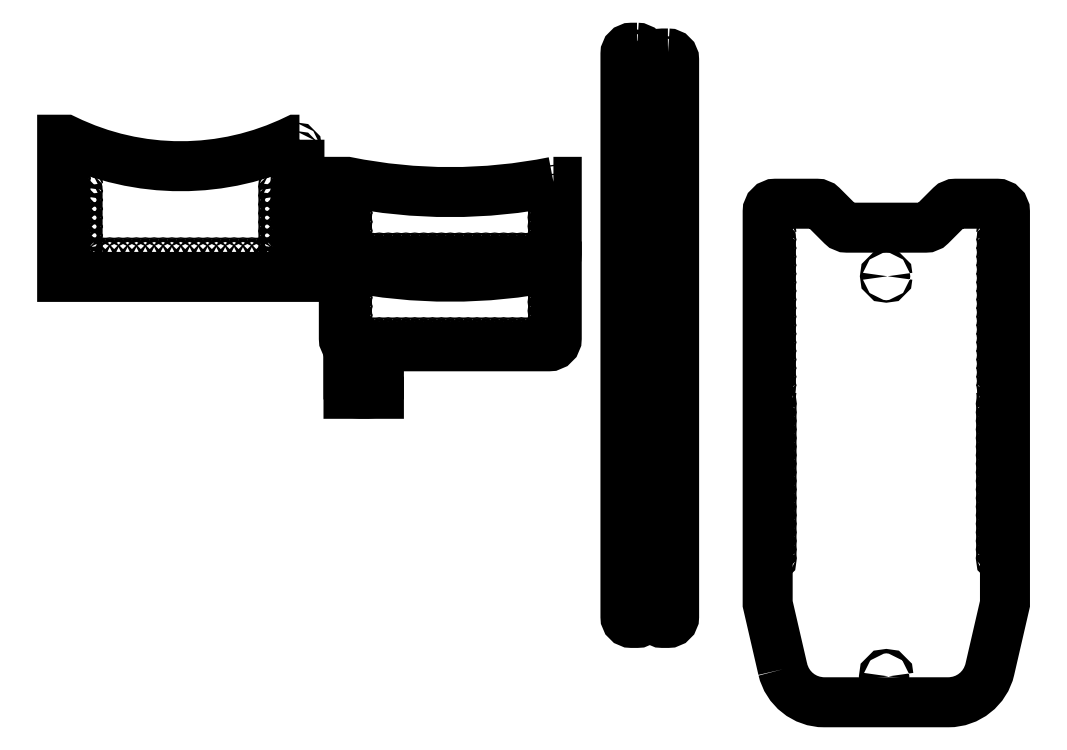
<metadata>
{"format":"dxf","ext":"dxf","renderer":"ezdxf+matplotlib","layout":"modelspace","background":"white","min_lineweight":24,"dpi":150}
</metadata>
<code>
0
SECTION
2
ENTITIES
0
INSERT
8
0
2
*U22
10
0
20
3299
30
0
41
-1
50
180
0
INSERT
8
0
2
*U25
10
4833
20
3299
30
0
50
180
0
INSERT
8
0
2
*U28
10
0
20
467
30
0
0
INSERT
8
0
2
*U30
10
4833
20
467
30
0
41
-1
0
LWPOLYLINE
8
0
90
       18
70
     1
43
0
10
2300
20
1576
42
0.3492
10
2347
20
1538
10
2487
20
1538
42
0.3492
10
2533
20
1576
10
2550
20
1649
10
2550
20
2091
42
0.4142
10
2541
20
2100
10
2495
20
2100
42
0.1989
10
2489
20
2098
10
2467
20
2076
42
-0.1989
10
2461
20
2073
10
2373
20
2073
42
-0.1989
10
2366
20
2076
10
2344
20
2098
42
0.1989
10
2338
20
2100
10
2292
20
2100
42
0.4142
10
2283
20
2091
10
2283
20
1649
0
CIRCLE
8
0
10
1814
20
1918
30
0
40
0.75
0
CIRCLE
8
0
10
1841
20
1918
30
0
40
0.75
0
CIRCLE
8
0
10
1814
20
1896
30
0
40
0.75
0
CIRCLE
8
0
10
1841
20
1896
30
0
40
0.75
0
CIRCLE
8
0
10
2417
20
1568
30
0
40
2.5
0
LWPOLYLINE
8
0
90
        6
70
     1
43
0
10
1755
20
2173
10
1755
20
2018
10
1488
20
2018
10
1488
20
2173
10
1491
20
2173
42
0.2298
10
1751
20
2173
0
INSERT
8
0
2
*U65
10
-795.3
20
127
30
0
0
CIRCLE
8
0
10
1751
20
2163
30
0
40
0.75
0
CIRCLE
8
0
10
1751
20
2153
30
0
40
0.75
0
CIRCLE
8
0
10
1751
20
2144
30
0
40
0.75
0
CIRCLE
8
0
10
1751
20
2134
30
0
40
0.75
0
CIRCLE
8
0
10
1751
20
2124
30
0
40
0.75
0
CIRCLE
8
0
10
1751
20
2115
30
0
40
0.75
0
CIRCLE
8
0
10
1751
20
2105
30
0
40
0.75
0
CIRCLE
8
0
10
1751
20
2095
30
0
40
0.75
0
CIRCLE
8
0
10
1751
20
2086
30
0
40
0.75
0
CIRCLE
8
0
10
1751
20
2076
30
0
40
0.75
0
CIRCLE
8
0
10
1751
20
2066
30
0
40
0.75
0
CIRCLE
8
0
10
1751
20
2057
30
0
40
0.75
0
CIRCLE
8
0
10
1751
20
2047
30
0
40
0.75
0
CIRCLE
8
0
10
1751
20
2037
30
0
40
0.75
0
CIRCLE
8
0
10
1751
20
2028
30
0
40
0.75
0
CIRCLE
8
0
10
1491
20
2163
30
0
40
0.75
0
CIRCLE
8
0
10
1491
20
2153
30
0
40
0.75
0
CIRCLE
8
0
10
1491
20
2144
30
0
40
0.75
0
CIRCLE
8
0
10
1491
20
2134
30
0
40
0.75
0
CIRCLE
8
0
10
1491
20
2124
30
0
40
0.75
0
CIRCLE
8
0
10
1491
20
2115
30
0
40
0.75
0
CIRCLE
8
0
10
1491
20
2105
30
0
40
0.75
0
CIRCLE
8
0
10
1491
20
2095
30
0
40
0.75
0
CIRCLE
8
0
10
1491
20
2086
30
0
40
0.75
0
CIRCLE
8
0
10
1491
20
2076
30
0
40
0.75
0
CIRCLE
8
0
10
1491
20
2066
30
0
40
0.75
0
CIRCLE
8
0
10
1491
20
2057
30
0
40
0.75
0
CIRCLE
8
0
10
1491
20
2047
30
0
40
0.75
0
CIRCLE
8
0
10
1491
20
2037
30
0
40
0.75
0
CIRCLE
8
0
10
1491
20
2028
30
0
40
0.75
0
LWPOLYLINE
8
0
90
        8
70
     1
43
0
10
2041
20
2125
10
2045
20
2125
10
2045
20
2044
42
-0.4142
10
2036
20
2035
10
1814
20
2035
42
-0.4142
10
1805
20
2044
10
1805
20
2125
10
1809
20
2125
42
0.09915
0
CIRCLE
8
0
10
1809
20
2115
30
0
40
0.75
0
CIRCLE
8
0
10
1809
20
2105
30
0
40
0.75
0
CIRCLE
8
0
10
1809
20
2095
30
0
40
0.75
0
CIRCLE
8
0
10
1809
20
2085
30
0
40
0.75
0
CIRCLE
8
0
10
1809
20
2075
30
0
40
0.75
0
CIRCLE
8
0
10
1809
20
2065
30
0
40
0.75
0
CIRCLE
8
0
10
1809
20
2055
30
0
40
0.75
0
CIRCLE
8
0
10
1809
20
2045
30
0
40
0.75
0
CIRCLE
8
0
10
1815
20
2039
30
0
40
0.75
0
CIRCLE
8
0
10
1825
20
2039
30
0
40
0.75
0
CIRCLE
8
0
10
1835
20
2039
30
0
40
0.75
0
CIRCLE
8
0
10
1845
20
2039
30
0
40
0.75
0
CIRCLE
8
0
10
1855
20
2039
30
0
40
0.75
0
CIRCLE
8
0
10
1865
20
2039
30
0
40
0.75
0
CIRCLE
8
0
10
1875
20
2039
30
0
40
0.75
0
CIRCLE
8
0
10
1885
20
2039
30
0
40
0.75
0
CIRCLE
8
0
10
1895
20
2039
30
0
40
0.75
0
CIRCLE
8
0
10
1905
20
2039
30
0
40
0.75
0
CIRCLE
8
0
10
1915
20
2039
30
0
40
0.75
0
CIRCLE
8
0
10
1925
20
2039
30
0
40
0.75
0
CIRCLE
8
0
10
1935
20
2039
30
0
40
0.75
0
CIRCLE
8
0
10
1945
20
2039
30
0
40
0.75
0
CIRCLE
8
0
10
1955
20
2039
30
0
40
0.75
0
CIRCLE
8
0
10
1965
20
2039
30
0
40
0.75
0
CIRCLE
8
0
10
1975
20
2039
30
0
40
0.75
0
CIRCLE
8
0
10
1985
20
2039
30
0
40
0.75
0
CIRCLE
8
0
10
1995
20
2039
30
0
40
0.75
0
CIRCLE
8
0
10
2005
20
2039
30
0
40
0.75
0
CIRCLE
8
0
10
2015
20
2039
30
0
40
0.75
0
CIRCLE
8
0
10
2025
20
2039
30
0
40
0.75
0
CIRCLE
8
0
10
2035
20
2039
30
0
40
0.75
0
CIRCLE
8
0
10
2041
20
2045
30
0
40
0.75
0
CIRCLE
8
0
10
2041
20
2055
30
0
40
0.75
0
CIRCLE
8
0
10
2041
20
2065
30
0
40
0.75
0
CIRCLE
8
0
10
2041
20
2075
30
0
40
0.75
0
CIRCLE
8
0
10
2041
20
2085
30
0
40
0.75
0
CIRCLE
8
0
10
2041
20
2095
30
0
40
0.75
0
CIRCLE
8
0
10
2041
20
2105
30
0
40
0.75
0
CIRCLE
8
0
10
2041
20
2115
30
0
40
0.75
0
LWPOLYLINE
8
0
90
        8
70
     1
43
0
10
2041
20
2030
10
2045
20
2030
10
2045
20
1949
42
-0.4142
10
2036
20
1940
10
1814
20
1940
42
-0.4142
10
1805
20
1949
10
1805
20
2030
10
1809
20
2030
42
0.09915
0
CIRCLE
8
0
10
1809
20
2020
30
0
40
0.75
0
CIRCLE
8
0
10
1809
20
2010
30
0
40
0.75
0
CIRCLE
8
0
10
1809
20
2000
30
0
40
0.75
0
CIRCLE
8
0
10
1809
20
1990
30
0
40
0.75
0
CIRCLE
8
0
10
1809
20
1980
30
0
40
0.75
0
CIRCLE
8
0
10
1809
20
1970
30
0
40
0.75
0
CIRCLE
8
0
10
1809
20
1960
30
0
40
0.75
0
CIRCLE
8
0
10
1809
20
1950
30
0
40
0.75
0
CIRCLE
8
0
10
1815
20
1943
30
0
40
0.75
0
CIRCLE
8
0
10
1825
20
1943
30
0
40
0.75
0
CIRCLE
8
0
10
1835
20
1943
30
0
40
0.75
0
CIRCLE
8
0
10
1845
20
1943
30
0
40
0.75
0
CIRCLE
8
0
10
1855
20
1943
30
0
40
0.75
0
CIRCLE
8
0
10
1865
20
1943
30
0
40
0.75
0
CIRCLE
8
0
10
1875
20
1943
30
0
40
0.75
0
CIRCLE
8
0
10
1885
20
1943
30
0
40
0.75
0
CIRCLE
8
0
10
1895
20
1943
30
0
40
0.75
0
CIRCLE
8
0
10
1905
20
1943
30
0
40
0.75
0
CIRCLE
8
0
10
1915
20
1943
30
0
40
0.75
0
CIRCLE
8
0
10
1925
20
1943
30
0
40
0.75
0
CIRCLE
8
0
10
1935
20
1943
30
0
40
0.75
0
CIRCLE
8
0
10
1945
20
1943
30
0
40
0.75
0
CIRCLE
8
0
10
1955
20
1943
30
0
40
0.75
0
CIRCLE
8
0
10
1965
20
1943
30
0
40
0.75
0
CIRCLE
8
0
10
1975
20
1943
30
0
40
0.75
0
CIRCLE
8
0
10
1985
20
1943
30
0
40
0.75
0
CIRCLE
8
0
10
1995
20
1943
30
0
40
0.75
0
CIRCLE
8
0
10
2005
20
1943
30
0
40
0.75
0
CIRCLE
8
0
10
2015
20
1943
30
0
40
0.75
0
CIRCLE
8
0
10
2025
20
1943
30
0
40
0.75
0
CIRCLE
8
0
10
2035
20
1943
30
0
40
0.75
0
CIRCLE
8
0
10
2041
20
1950
30
0
40
0.75
0
CIRCLE
8
0
10
2041
20
1960
30
0
40
0.75
0
CIRCLE
8
0
10
2041
20
1970
30
0
40
0.75
0
CIRCLE
8
0
10
2041
20
1980
30
0
40
0.75
0
CIRCLE
8
0
10
2041
20
1990
30
0
40
0.75
0
CIRCLE
8
0
10
2041
20
2000
30
0
40
0.75
0
CIRCLE
8
0
10
2041
20
2010
30
0
40
0.75
0
CIRCLE
8
0
10
2041
20
2020
30
0
40
0.75
0
LWPOLYLINE
8
0
90
       12
70
     1
43
0
10
1845
20
1905
10
1841
20
1905
10
1832
20
1906
10
1822
20
1906
10
1814
20
1905
10
1810
20
1905
10
1810
20
1886
10
1814
20
1886
10
1822
20
1886
10
1832
20
1886
10
1841
20
1886
10
1845
20
1886
0
LWPOLYLINE
8
0
90
       12
70
     1
43
0
10
1845
20
1927
10
1841
20
1927
10
1832
20
1927
10
1822
20
1927
10
1814
20
1927
10
1810
20
1927
10
1810
20
1908
10
1814
20
1908
10
1822
20
1908
10
1832
20
1908
10
1841
20
1908
10
1845
20
1908
0
CIRCLE
8
0
10
2133
20
1659
30
0
40
1.4
0
CIRCLE
8
0
10
2133
20
1635
30
0
40
1.4
0
CIRCLE
8
0
10
2133
20
1696
30
0
40
2.5
0
CIRCLE
8
0
10
2133
20
1748
30
0
40
2.5
0
CIRCLE
8
0
10
2133
20
2266
30
0
40
2.5
0
CIRCLE
8
0
10
2133
20
2214
30
0
40
2.5
0
CIRCLE
8
0
10
2167
20
1659
30
0
40
1.4
0
CIRCLE
8
0
10
2167
20
1635
30
0
40
1.4
0
CIRCLE
8
0
10
2167
20
2260
30
0
40
1.4
0
CIRCLE
8
0
10
2167
20
2208
30
0
40
1.4
0
CIRCLE
8
0
10
2167
20
1748
30
0
40
1.4
0
CIRCLE
8
0
10
2167
20
1696
30
0
40
1.4
0
LWPOLYLINE
8
0
90
        8
70
     1
43
0
10
2170
20
2270
10
2164
20
2270
42
0.4142
10
2157
20
2263
10
2157
20
1635
42
0.4142
10
2164
20
1628
10
2170
20
1628
42
0.4142
10
2177
20
1635
10
2177
20
2263
42
0.4142
0
LWPOLYLINE
8
0
90
        8
70
     1
43
0
10
2136
20
2276
10
2130
20
2276
42
0.4142
10
2123
20
2269
10
2123
20
1635
42
0.4142
10
2130
20
1628
10
2136
20
1628
42
0.4142
10
2143
20
1635
10
2143
20
2269
42
0.4142
0
CIRCLE
8
0
10
2417
20
2019
30
0
40
1.4
0
ENDSEC
0
EOF

</code>
